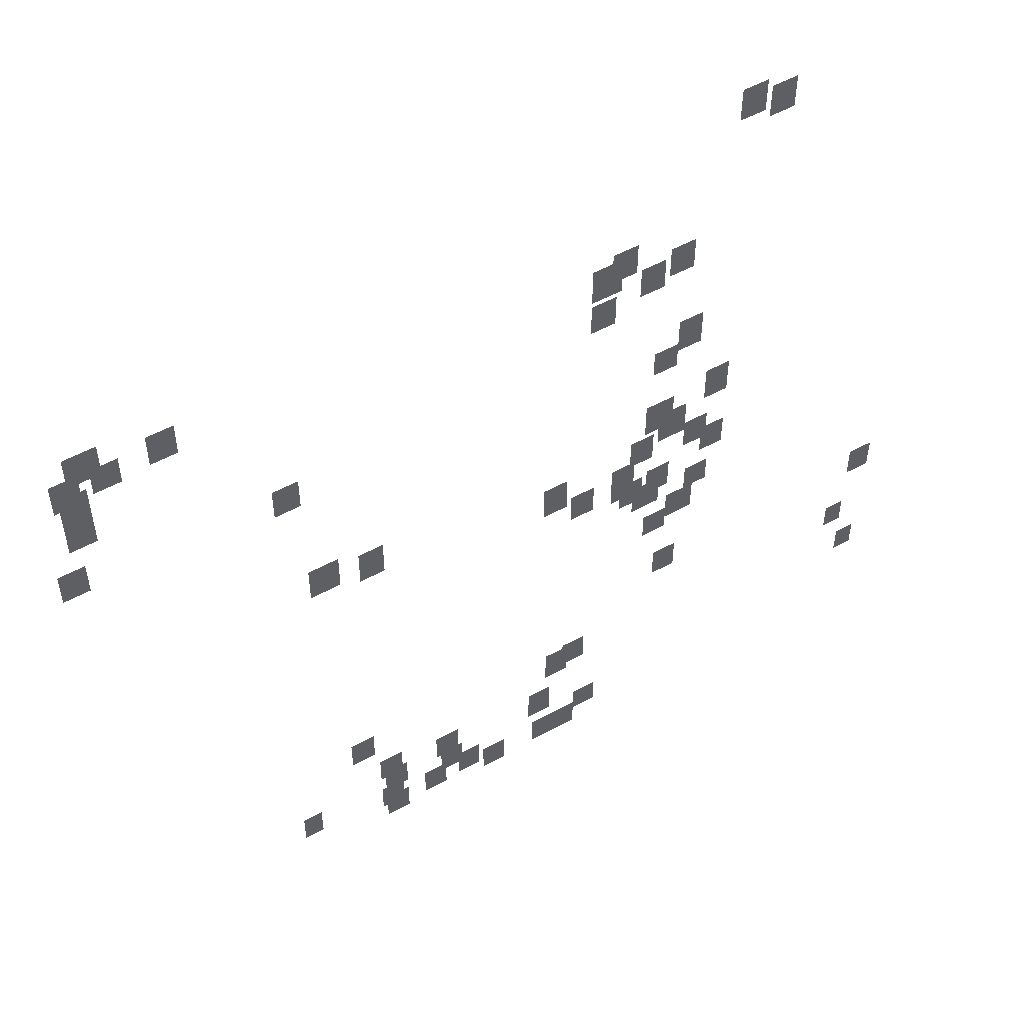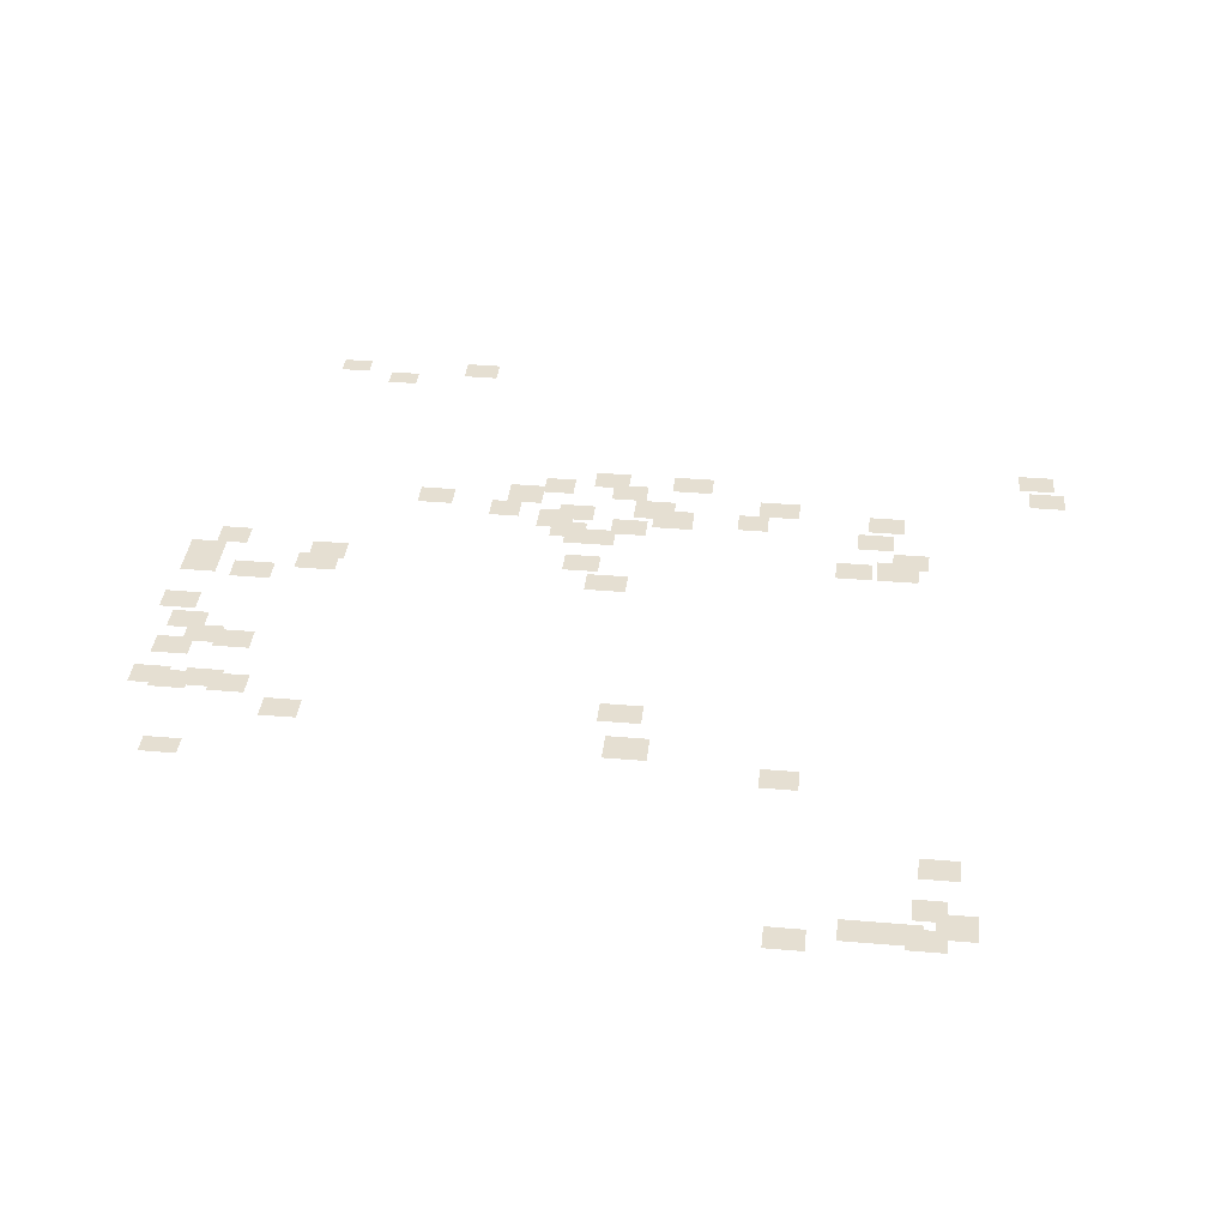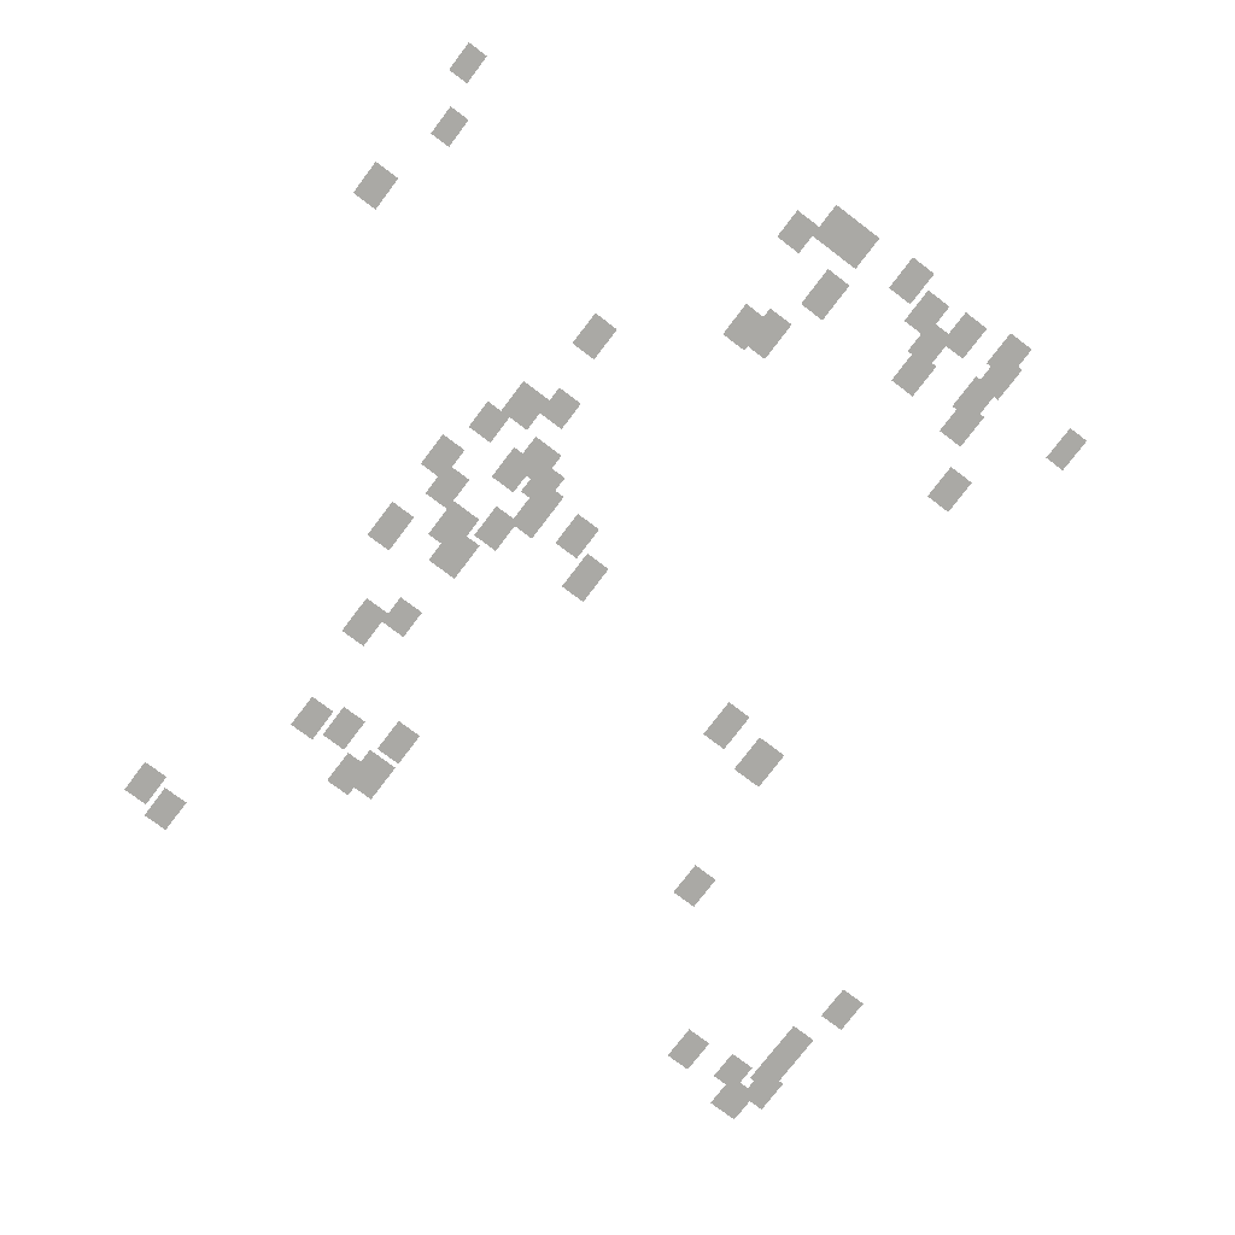
<metadata>
{"format":"obj","ext":"obj","renderer":"f3d","projection":"perspective","resolution":1024,"background":"white","views":[{"elev":53.6,"azim":-30.3,"up":"+Z"},{"elev":37.3,"azim":-83.7,"up":"+Y"},{"elev":-75.3,"azim":142.9,"up":"+Y"}]}
</metadata>
<code>
g Grass_0_Cluster115
v -156.3 0 142.4
v -157.2 0 142.4
v -156.3 0 143.7
v -157.2 0 143.7
v -155.3 0 142.1
v -156.2 0 142.1
v -155.3 0 143.3
v -156.2 0 143.3
v -178.2 0 139.3
v -179.2 0 139.3
v -178.2 0 140.5
v -179.2 0 140.5
v -175.9 0 138.7
v -176.8 0 138.7
v -175.9 0 140
v -176.8 0 140
v -177.7 0 138.6
v -178.5 0 138.6
v -177.7 0 139.6
v -178.5 0 139.6
v -178.9 0 138.4
v -179.8 0 138.4
v -178.9 0 139.6
v -179.8 0 139.6
v -160.6 0 137.7
v -161.5 0 137.7
v -160.6 0 138.9
v -161.5 0 138.9
v -178.7 0 137.7
v -179.6 0 137.7
v -178.7 0 138.9
v -179.6 0 138.9
v -161.1 0 137.2
v -162.2 0 137.2
v -161.1 0 138.6
v -162.2 0 138.6
v -158.5 0 136.8
v -159.3 0 136.8
v -158.5 0 138
v -159.3 0 138
v -159.5 0 136.5
v -160.4 0 136.5
v -159.5 0 137.7
v -160.4 0 137.7
v -178.7 0 136.5
v -179.6 0 136.5
v -178.7 0 137.7
v -179.6 0 137.7
v -161.3 0 135.7
v -162.2 0 135.7
v -161.3 0 137
v -162.2 0 137
v -179.2 0 134.3
v -180.1 0 134.3
v -179.2 0 135.6
v -180.1 0 135.6
v -172.4 0 133.8
v -173.3 0 133.8
v -172.4 0 135
v -173.3 0 135
v -157.9 0 132.9
v -158.8 0 132.9
v -157.9 0 134.3
v -158.8 0 134.3
v -158.8 0 132.2
v -159.7 0 132.2
v -158.8 0 133.3
v -159.7 0 133.3
v -156.7 0 129.8
v -157.6 0 129.8
v -156.7 0 131.2
v -157.6 0 131.2
v -158.8 0 129.2
v -159.9 0 129.2
v -158.8 0 130.6
v -159.9 0 130.6
v -171.3 0 128.9
v -172.4 0 128.9
v -171.3 0 130.3
v -172.4 0 130.3
v -158.3 0 128.5
v -159.3 0 128.5
v -158.3 0 129.9
v -159.3 0 129.9
v -169.7 0 128.5
v -170.6 0 128.5
v -169.7 0 129.9
v -170.6 0 129.9
v -159.5 0 127.8
v -160.4 0 127.8
v -159.5 0 129.1
v -160.4 0 129.1
v -157.4 0 127.7
v -158.3 0 127.7
v -157.4 0 128.9
v -158.3 0 128.9
v -162.9 0 127.3
v -163.7 0 127.3
v -162.9 0 128.7
v -163.7 0 128.7
v -156.7 0 126.9
v -157.6 0 126.9
v -156.7 0 128.2
v -157.6 0 128.2
v -160.2 0 126.8
v -161.1 0 126.8
v -160.2 0 128
v -161.1 0 128
v -161.8 0 126.4
v -162.7 0 126.4
v -161.8 0 127.7
v -162.7 0 127.7
v -160.2 0 126.2
v -161.1 0 126.2
v -160.2 0 127.3
v -161.1 0 127.3
v -158.8 0 125.9
v -159.7 0 125.9
v -158.8 0 127.1
v -159.7 0 127.1
v -159.9 0 125.7
v -160.8 0 125.7
v -159.9 0 126.9
v -160.8 0 126.9
v -157.2 0 125.2
v -158.1 0 125.2
v -157.2 0 126.2
v -158.1 0 126.2
v -159.2 0 125.2
v -160.2 0 125.2
v -159.2 0 126.4
v -160.2 0 126.4
v -157.8 0 124
v -158.8 0 124
v -157.8 0 125.2
v -158.8 0 125.2
v -158.8 0 123.4
v -159.7 0 123.4
v -158.8 0 124.5
v -159.7 0 124.5
v -149.8 0 121.1
v -150.7 0 121.1
v -149.8 0 122.4
v -150.7 0 122.4
v -158.3 0 120.8
v -159.2 0 120.8
v -158.3 0 122
v -159.2 0 122
v -150.7 0 118.3
v -151.4 0 118.3
v -150.7 0 119.4
v -151.4 0 119.4
v -170.6 0 117.8
v -171.5 0 117.8
v -170.6 0 119
v -171.5 0 119
v -162 0 117.6
v -162.9 0 117.6
v -162 0 118.8
v -162.9 0 118.8
v -162.7 0 117.3
v -163.6 0 117.3
v -162.7 0 118.7
v -163.6 0 118.7
v -150 0 116.4
v -150.7 0 116.4
v -150 0 117.4
v -150.7 0 117.4
v -169.6 0 115.9
v -170.4 0 115.9
v -169.6 0 117.1
v -170.4 0 117.1
v -167.3 0 115.5
v -168.1 0 115.5
v -167.3 0 116.7
v -168.1 0 116.7
v -163.4 0 115.1
v -164.3 0 115.1
v -163.4 0 116.6
v -164.3 0 116.6
v -169.4 0 115
v -170.3 0 115
v -169.4 0 116.2
v -170.3 0 116.2
v -172.9 0 114.4
v -173.6 0 114.4
v -172.9 0 115.7
v -173.6 0 115.7
v -167.1 0 114.4
v -168 0 114.4
v -167.1 0 115.7
v -168 0 115.7
v -161.5 0 114.3
v -162.3 0 114.3
v -161.5 0 115.3
v -162.3 0 115.3
v -169.6 0 113.9
v -170.4 0 113.9
v -169.6 0 115.1
v -170.4 0 115.1
v -166.4 0 113.7
v -167.3 0 113.7
v -166.4 0 115
v -167.3 0 115
v -167.8 0 113.6
v -168.7 0 113.6
v -167.8 0 114.8
v -168.7 0 114.8
v -162.3 0 113.4
v -163.2 0 113.4
v -162.3 0 114.6
v -163.2 0 114.6
v -163.2 0 113.4
v -164.1 0 113.4
v -163.2 0 114.6
v -164.1 0 114.6
v -169.4 0 113.2
v -170.3 0 113.2
v -169.4 0 114.4
v -170.3 0 114.4
v -165.3 0 113.2
v -166.2 0 113.2
v -165.3 0 114.4
v -166.2 0 114.4
g Grass_0_Cluster115_0
f 2 3 1
f 2 4 3
f 6 7 5
f 6 8 7
f 10 11 9
f 10 12 11
f 14 15 13
f 14 16 15
f 18 19 17
f 18 20 19
f 22 23 21
f 22 24 23
f 26 27 25
f 26 28 27
f 30 31 29
f 30 32 31
f 34 35 33
f 34 36 35
f 38 39 37
f 38 40 39
f 42 43 41
f 42 44 43
f 46 47 45
f 46 48 47
f 50 51 49
f 50 52 51
f 54 55 53
f 54 56 55
f 58 59 57
f 58 60 59
f 62 63 61
f 62 64 63
f 66 67 65
f 66 68 67
f 70 71 69
f 70 72 71
f 74 75 73
f 74 76 75
f 78 79 77
f 78 80 79
f 82 83 81
f 82 84 83
f 86 87 85
f 86 88 87
f 90 91 89
f 90 92 91
f 94 95 93
f 94 96 95
f 98 99 97
f 98 100 99
f 102 103 101
f 102 104 103
f 106 107 105
f 106 108 107
f 110 111 109
f 110 112 111
f 114 115 113
f 114 116 115
f 118 119 117
f 118 120 119
f 122 123 121
f 122 124 123
f 126 127 125
f 126 128 127
f 130 131 129
f 130 132 131
f 134 135 133
f 134 136 135
f 138 139 137
f 138 140 139
f 142 143 141
f 142 144 143
f 146 147 145
f 146 148 147
f 150 151 149
f 150 152 151
f 154 155 153
f 154 156 155
f 158 159 157
f 158 160 159
f 162 163 161
f 162 164 163
f 166 167 165
f 166 168 167
f 170 171 169
f 170 172 171
f 174 175 173
f 174 176 175
f 178 179 177
f 178 180 179
f 182 183 181
f 182 184 183
f 186 187 185
f 186 188 187
f 190 191 189
f 190 192 191
f 194 195 193
f 194 196 195
f 198 199 197
f 198 200 199
f 202 203 201
f 202 204 203
f 206 207 205
f 206 208 207
f 210 211 209
f 210 212 211
f 214 215 213
f 214 216 215
f 218 219 217
f 218 220 219
f 222 223 221
f 222 224 223

</code>
